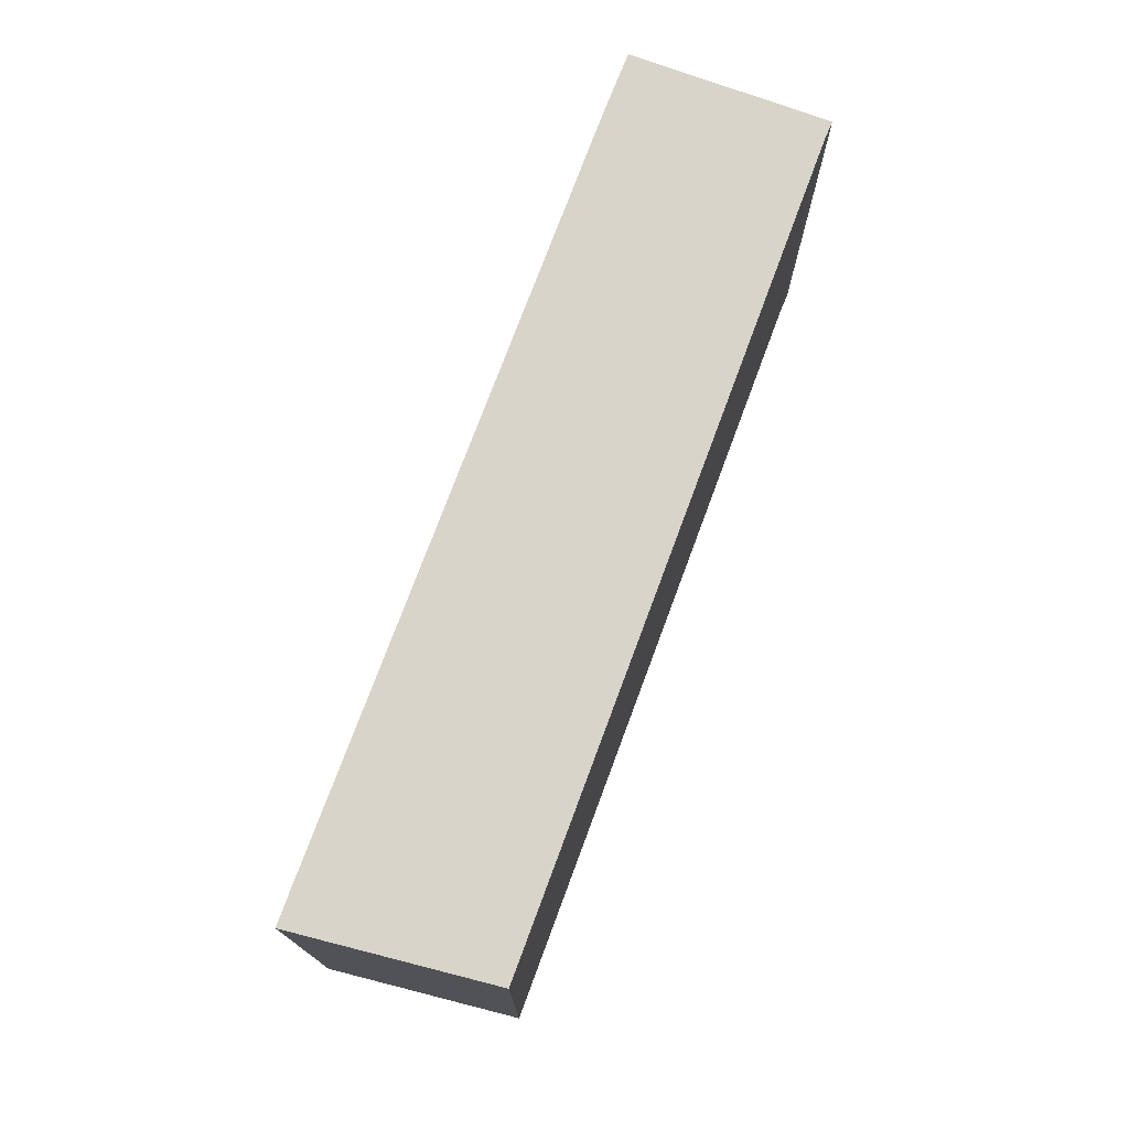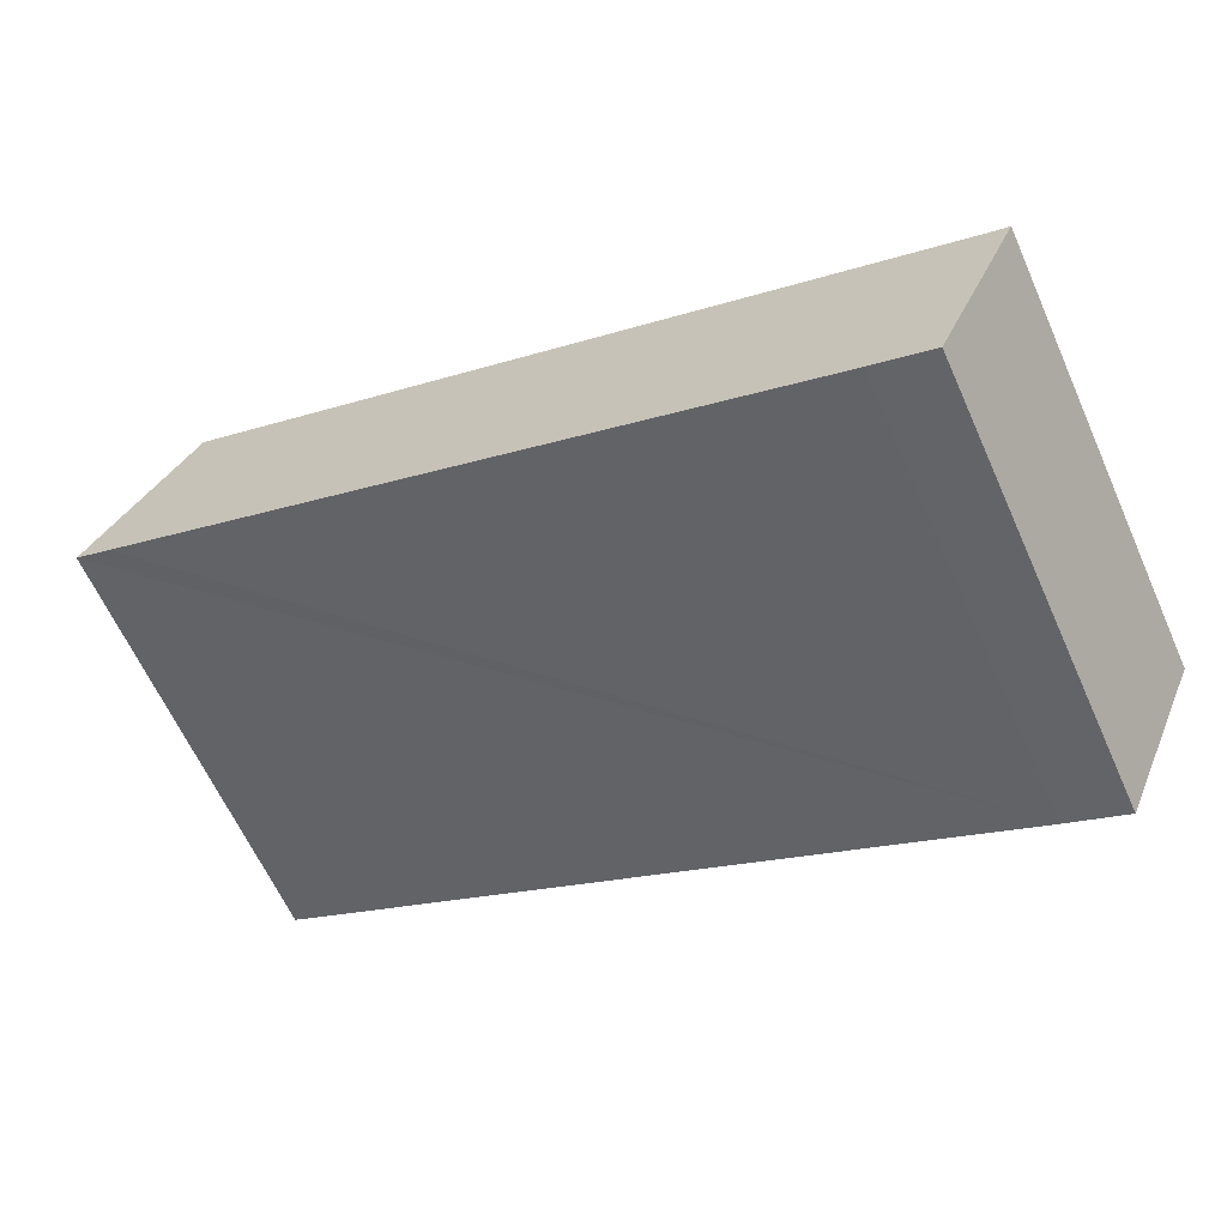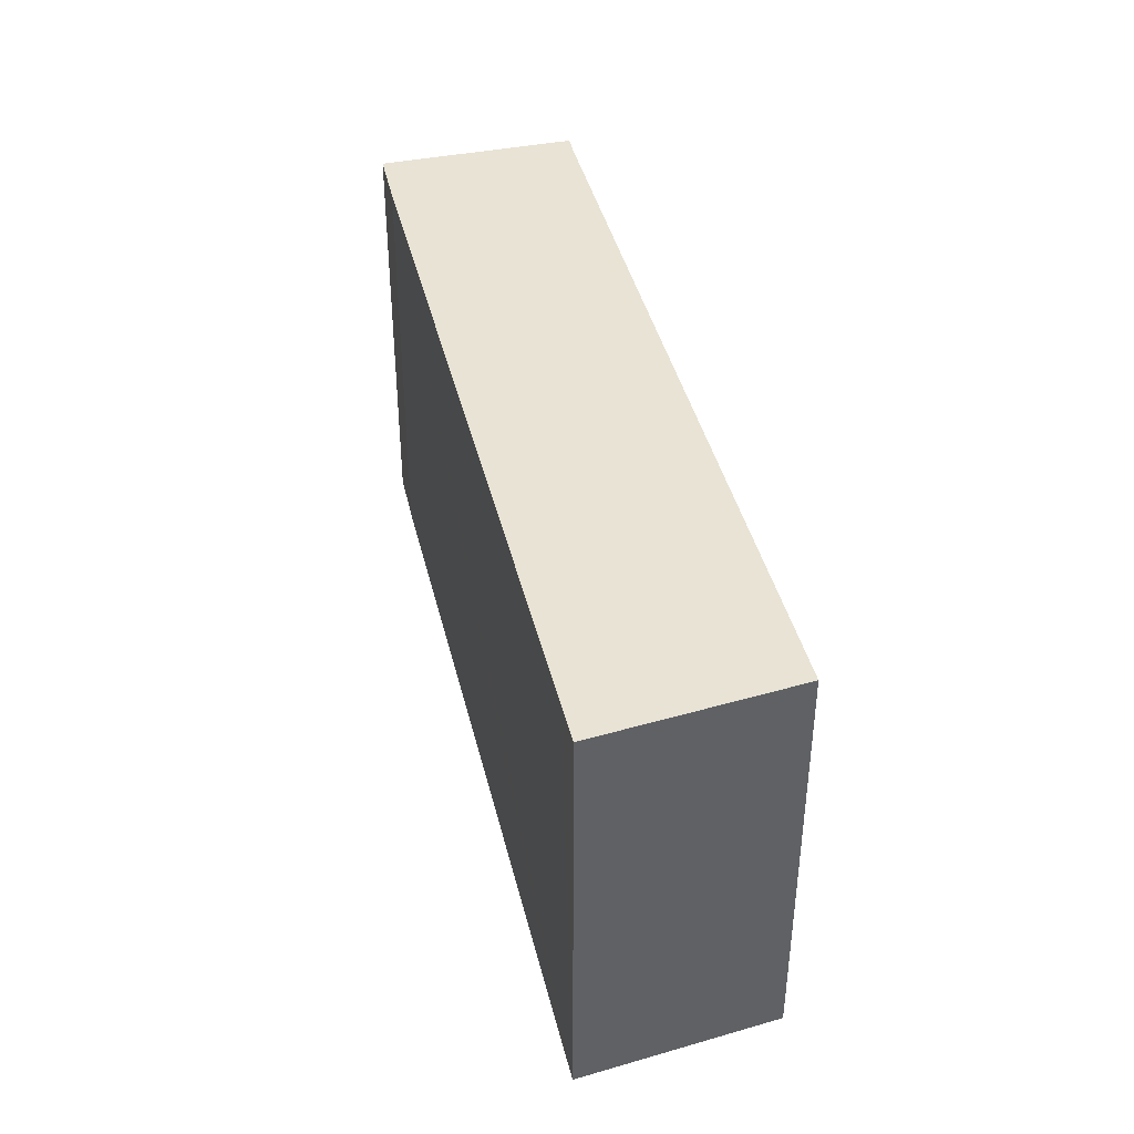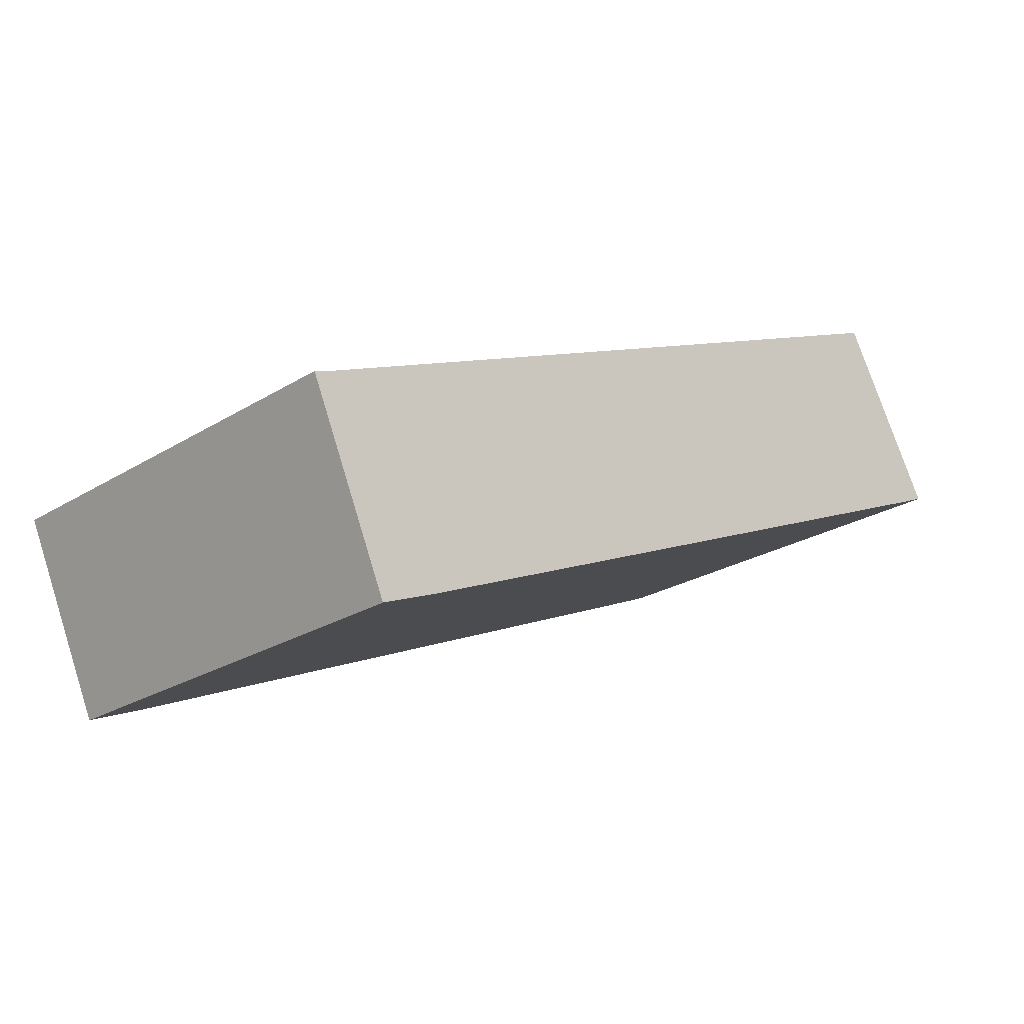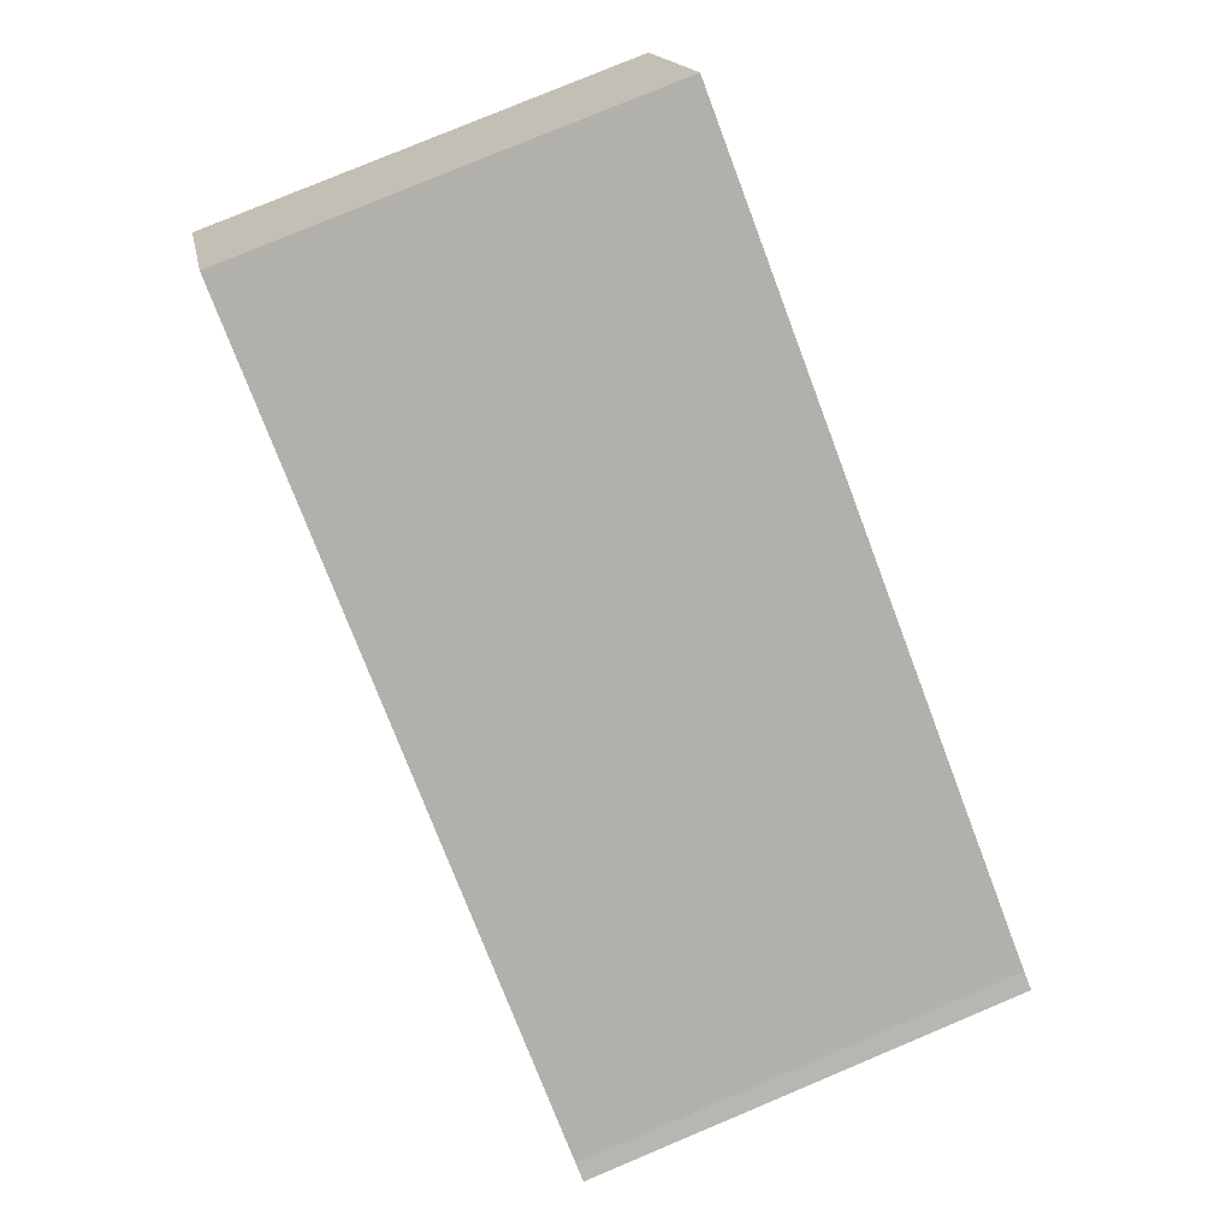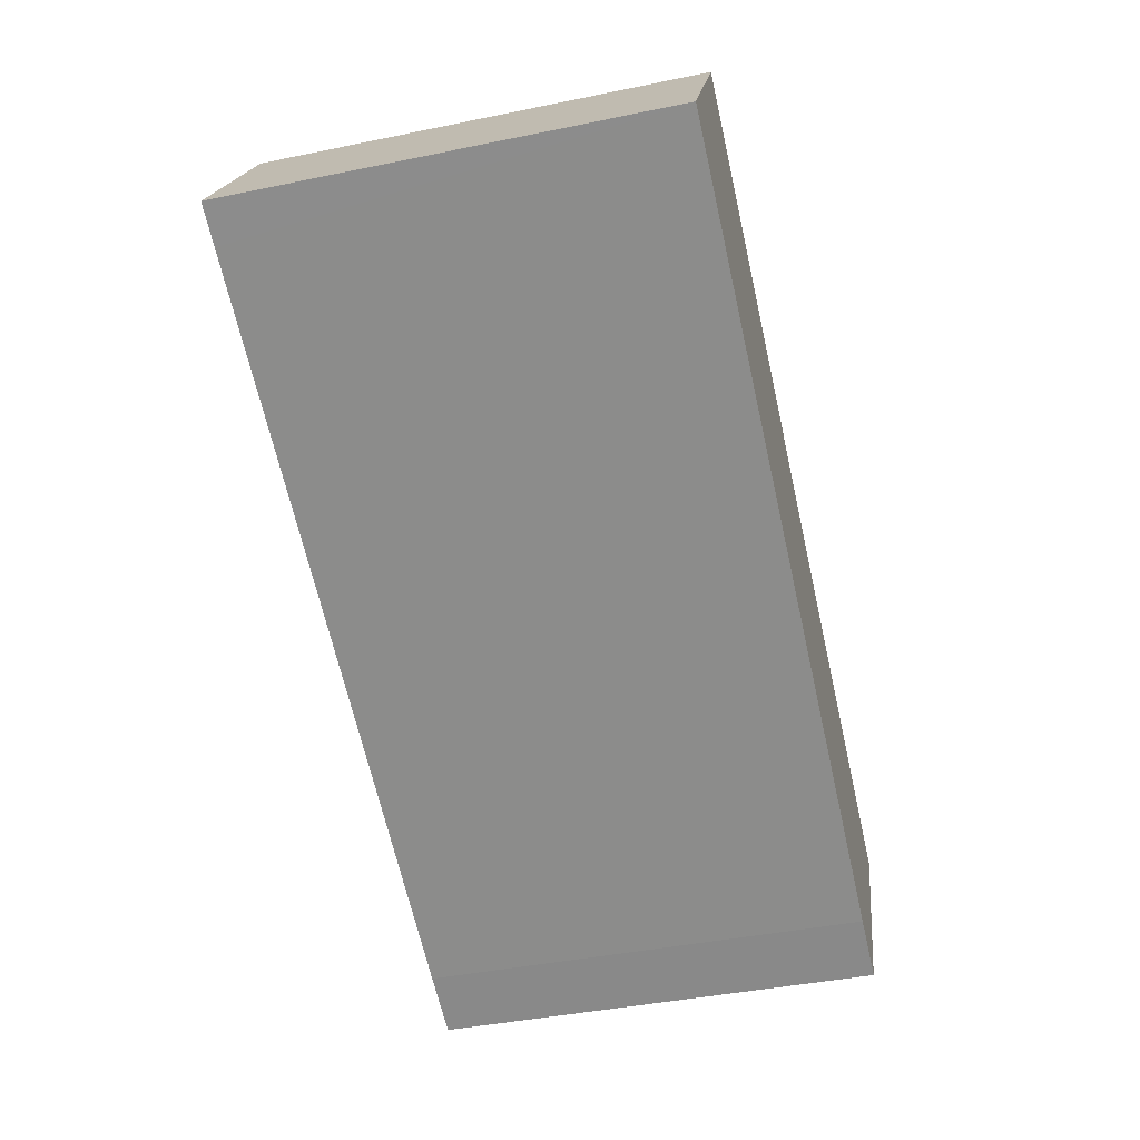
<metadata>
{"format":"obj","ext":"obj","renderer":"f3d","projection":"perspective","resolution":1024,"background":"white","views":[{"elev":75.0,"azim":-46.0,"up":"+Y"},{"elev":-63.9,"azim":24.3,"up":"+Z"},{"elev":41.2,"azim":-79.7,"up":"+Y"},{"elev":-24.1,"azim":135.7,"up":"+Z"},{"elev":79.7,"azim":67.3,"up":"+Z"},{"elev":-41.9,"azim":-76.1,"up":"+Z"}]}
</metadata>
<code>
v  4.379 18.62 7.678
v  1.652 18.62 -0.729
v  0 18.62 1.14e-15
v  32.03 18.62 -14
v  37.36 18.62 -6.749
v  33.94 18.62 -14.79
v  34.58 18.62 -15.05
v  37.31 18.62 -8.873
v  38.12 18.62 -7.037
v  0 0 0
v  1.652 4.464e-17 -0.729
v  32.03 8.571e-16 -14
v  4.379 -4.701e-16 7.678
v  37.36 4.133e-16 -6.749
v  38.12 4.309e-16 -7.037
v  34.58 9.219e-16 -15.05
v  37.31 5.433e-16 -8.873
v  33.94 9.056e-16 -14.79
g defaultobject
f 1 2 3
f 2 1 4
f 4 1 5
f 4 5 6
f 6 5 7
f 7 5 8
f 8 5 9
f 2 10 3
f 10 2 4
f 10 4 11
f 11 4 12
f 12 4 6
f 10 1 3
f 1 10 13
f 13 5 1
f 5 13 14
f 15 5 14
f 15 9 5
f 15 8 9
f 8 15 7
f 7 15 16
f 16 15 17
f 16 6 7
f 6 16 18
f 6 18 12
f 17 18 16
f 18 17 15
f 18 15 14
f 18 14 12
f 12 14 13
f 12 13 11
f 11 13 10

</code>
